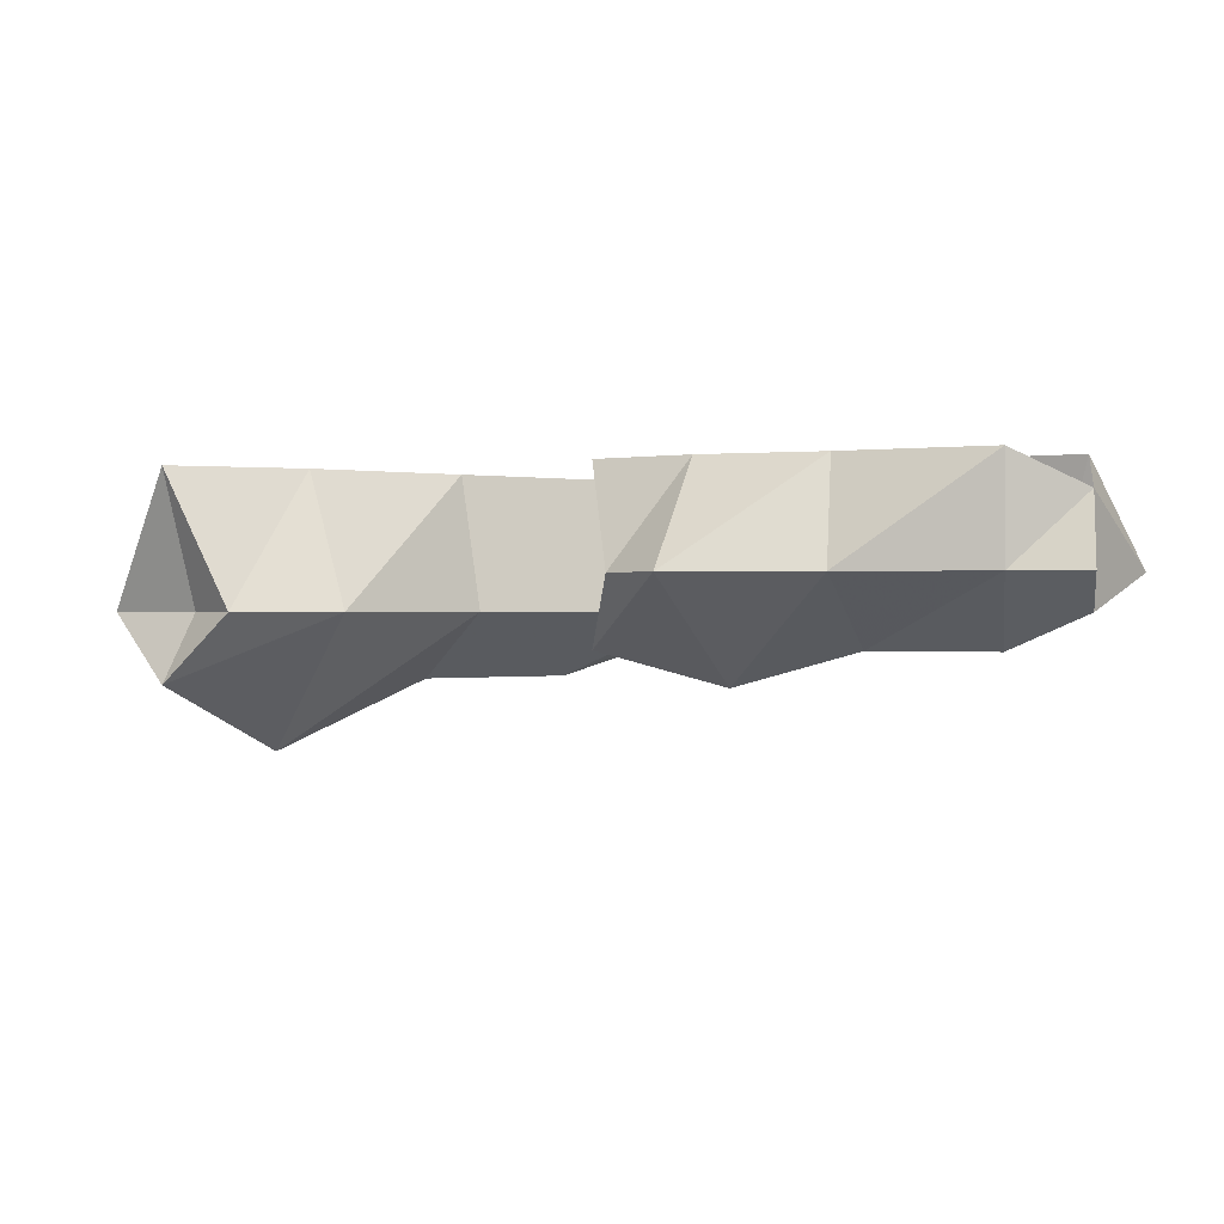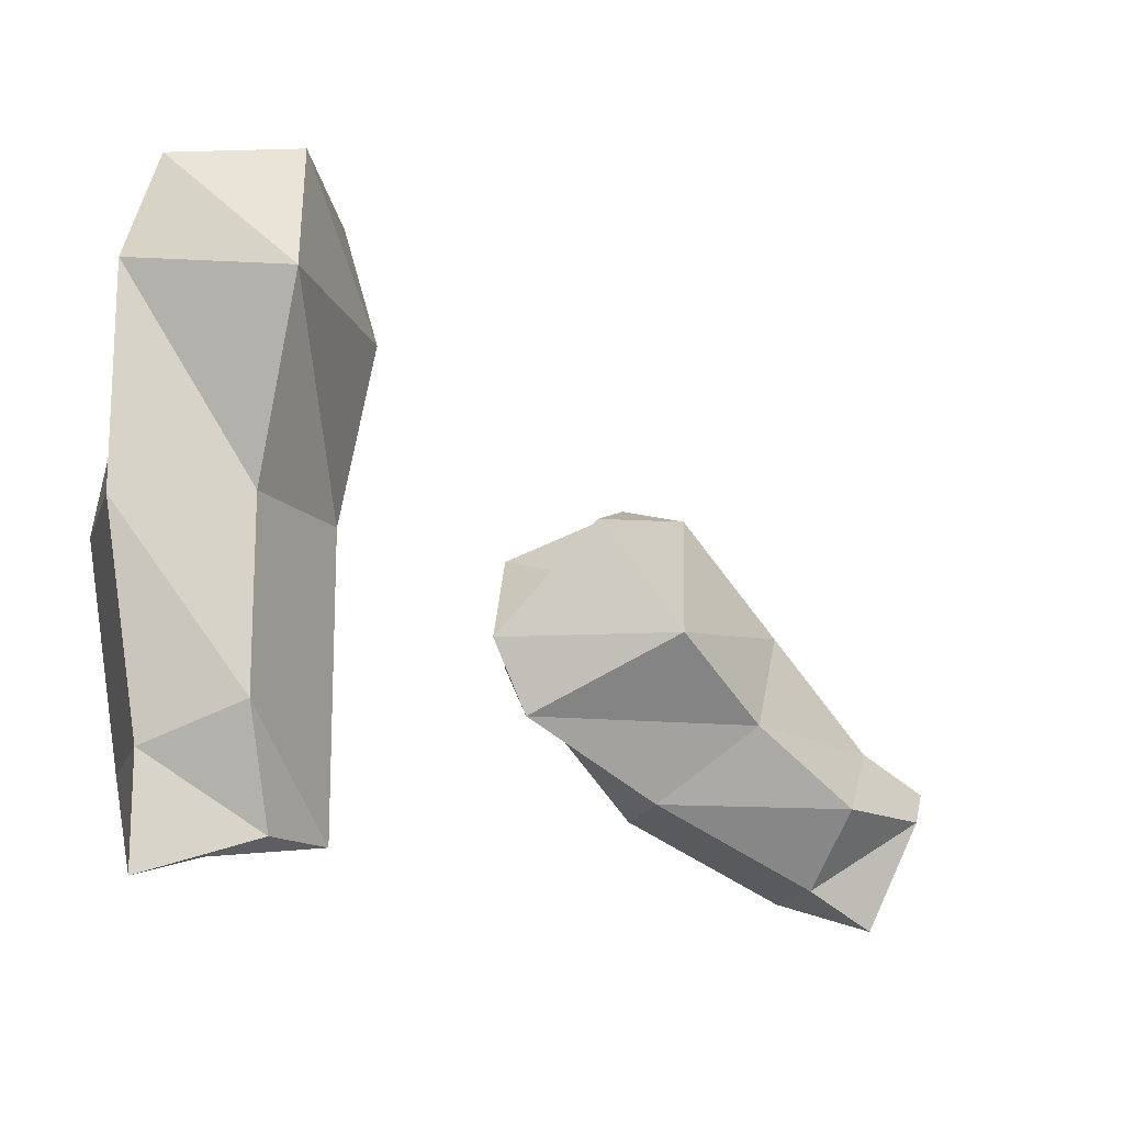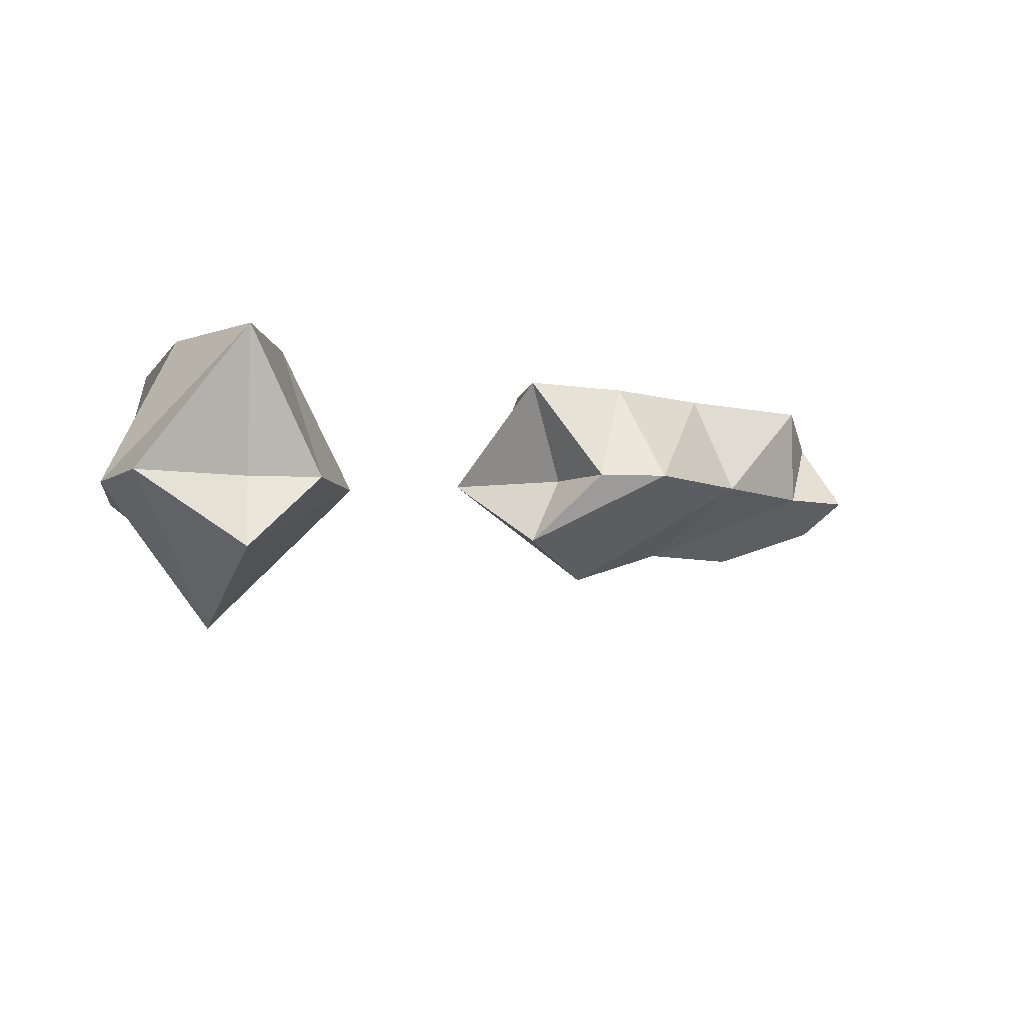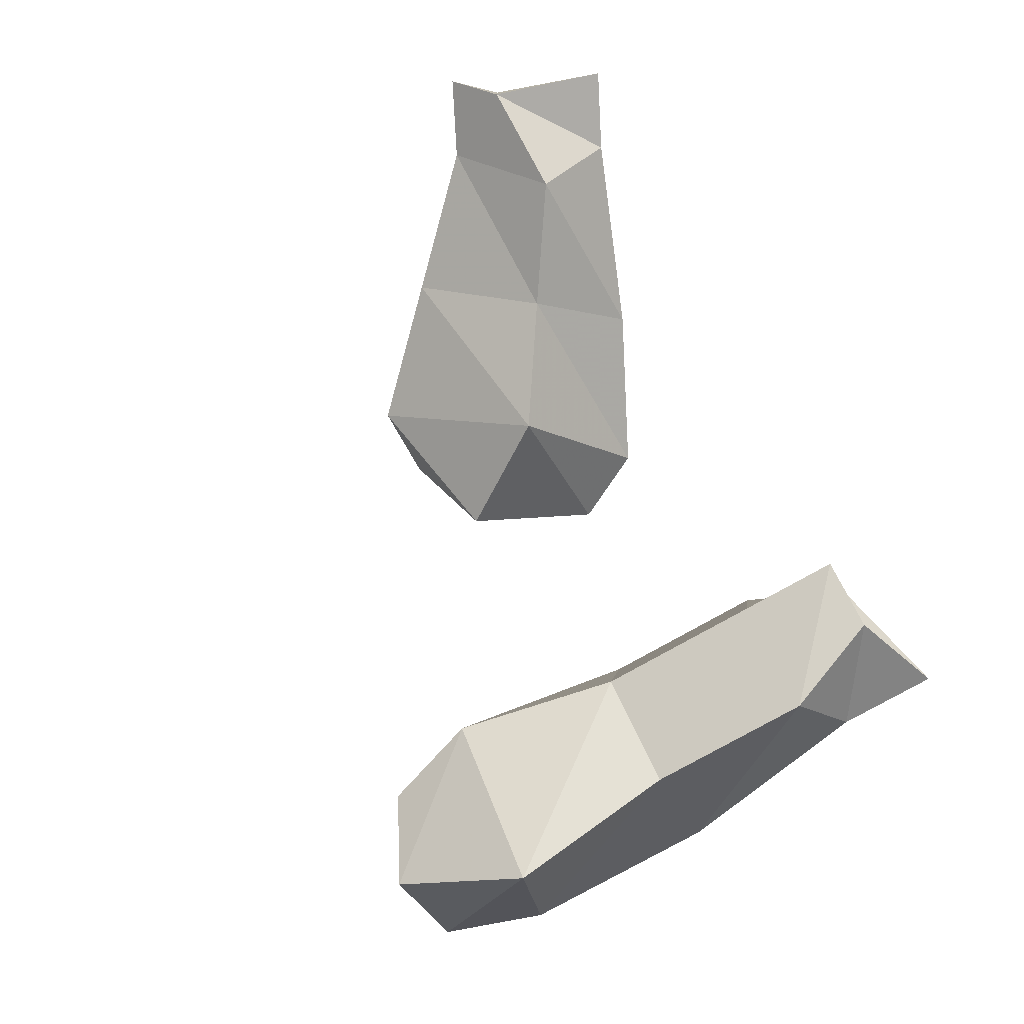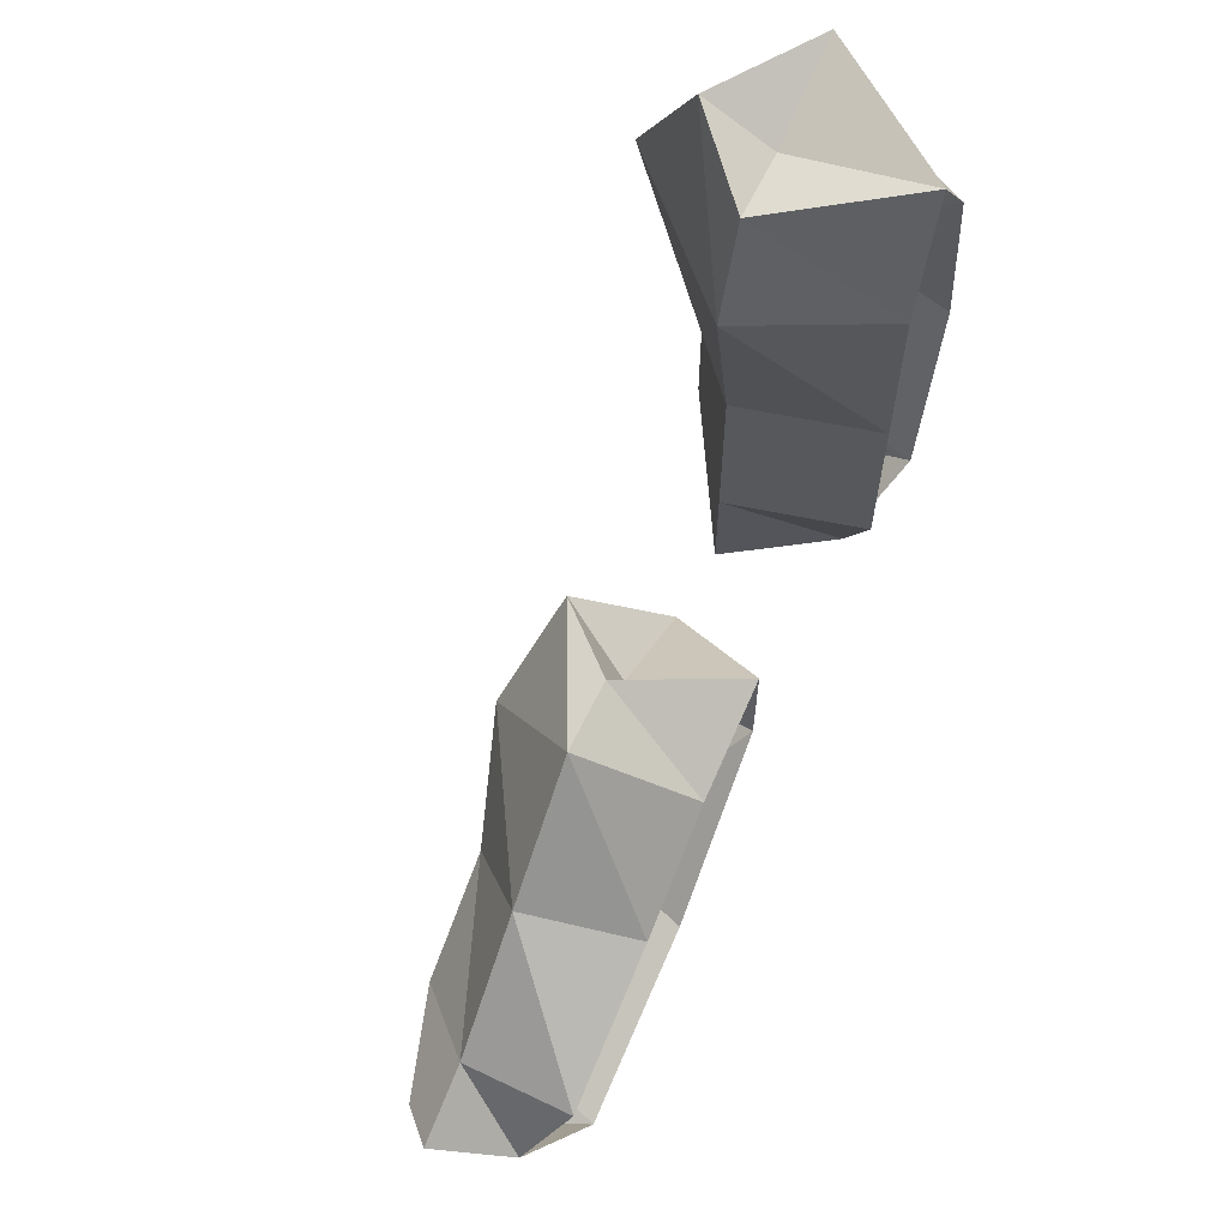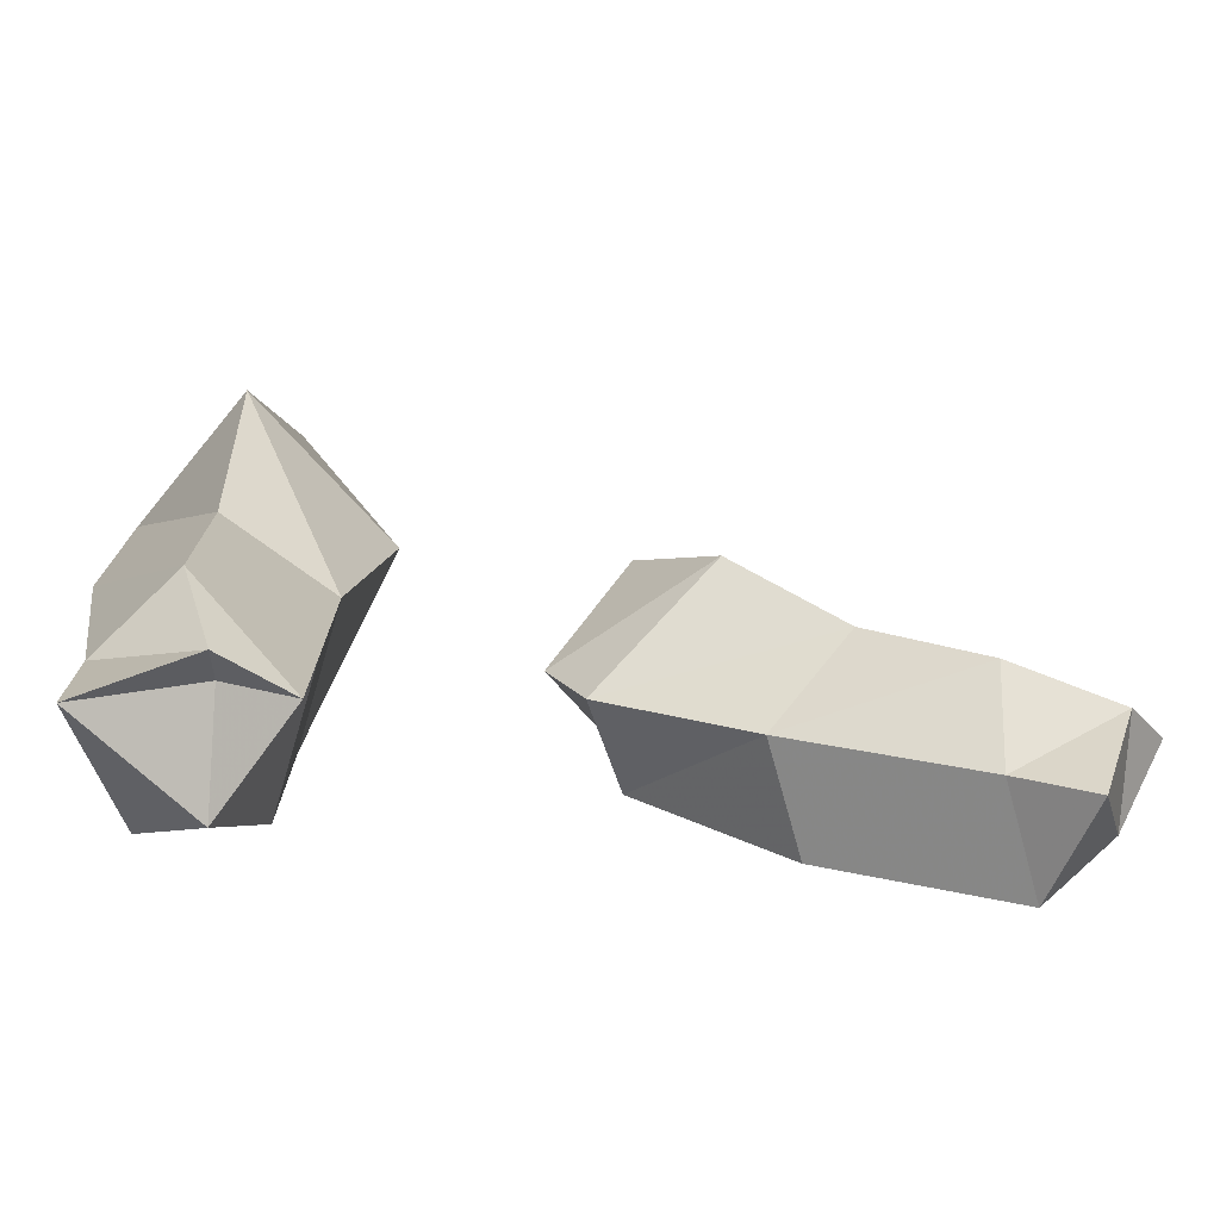
<metadata>
{"format":"obj","ext":"obj","renderer":"f3d","projection":"perspective","resolution":1024,"background":"white","views":[{"elev":0.1,"azim":54.2,"up":"+Y"},{"elev":-15.1,"azim":-30.3,"up":"+Z"},{"elev":-6.1,"azim":-9.0,"up":"+Y"},{"elev":-76.7,"azim":119.6,"up":"+Y"},{"elev":63.4,"azim":115.7,"up":"+Z"},{"elev":-74.2,"azim":-2.7,"up":"+Z"}]}
</metadata>
<code>
o item/marigold_seed/2
v -18 -5 -6
v -21 -4 -7
v -18 -4 -5
v -16 -4 -6
v -19 -6 -3
v -21 -4 -4
v -20 0 -4
v -18 -1 -6
v -16 -4 -3
v -19 -6 2
v -22 -4 2
v -21 0 2
v -21 -4 11
v -18 -6 11
v -18 -4 10
v -18 0 11
v -22 -4 8
v -19 -8 7
v -15 -4 7
v -16 -4 10
v -17 0 7
v -17 0 2
v -16 -4 2
v -17 0 -3
v -20 0 8
v 2 -4 -4
v 1 -3 -7
v 2 -3 -4
v 3 -3 -3
v -1 -5 -4
v -1 -3 -6
v 0 0 -6
v 2 -1 -4
v 1 -3 -2
v -4 -5 -2
v -6 -3 -4
v -5 0 -4
v -11 -3 0
v -9 -5 3
v -8 -3 2
v -9 0 3
v -10 -3 -2
v -7 -6 0
v -5 -3 4
v -7 -3 4
v -6 0 2
v -3 0 0
v -2 -3 1
v 1 0 -2
v -9 0 0
f 1 2 3
f 1 3 4
f 1 4 5
f 1 5 6
f 1 6 2
f 2 6 7
f 2 7 8
f 2 8 3
f 3 8 4
f 4 8 9
f 4 9 5
f 5 9 10
f 5 10 11
f 5 11 6
f 6 11 12
f 6 12 7
f 13 14 15
f 13 15 16
f 13 16 17
f 13 17 18
f 13 18 14
f 14 18 19
f 14 19 20
f 14 20 15
f 15 20 16
f 16 20 21
f 21 20 19
f 21 19 22
f 22 19 23
f 22 23 24
f 24 23 9
f 24 9 8
f 17 11 10
f 17 10 18
f 18 10 23
f 18 23 19
f 9 23 10
f 16 25 17
f 17 25 11
f 11 25 12
f 26 27 28
f 26 28 29
f 26 29 30
f 26 30 31
f 26 31 27
f 27 31 32
f 27 32 33
f 27 33 28
f 28 33 29
f 29 33 34
f 29 34 30
f 30 34 35
f 30 35 36
f 30 36 31
f 31 36 37
f 31 37 32
f 38 39 40
f 38 40 41
f 38 41 42
f 38 42 43
f 38 43 39
f 39 43 44
f 39 44 45
f 39 45 40
f 40 45 41
f 41 45 46
f 46 45 44
f 46 44 47
f 47 44 48
f 47 48 49
f 49 48 34
f 49 34 33
f 42 36 35
f 42 35 43
f 43 35 48
f 43 48 44
f 34 48 35
f 41 50 42
f 42 50 36
f 36 50 37

</code>
